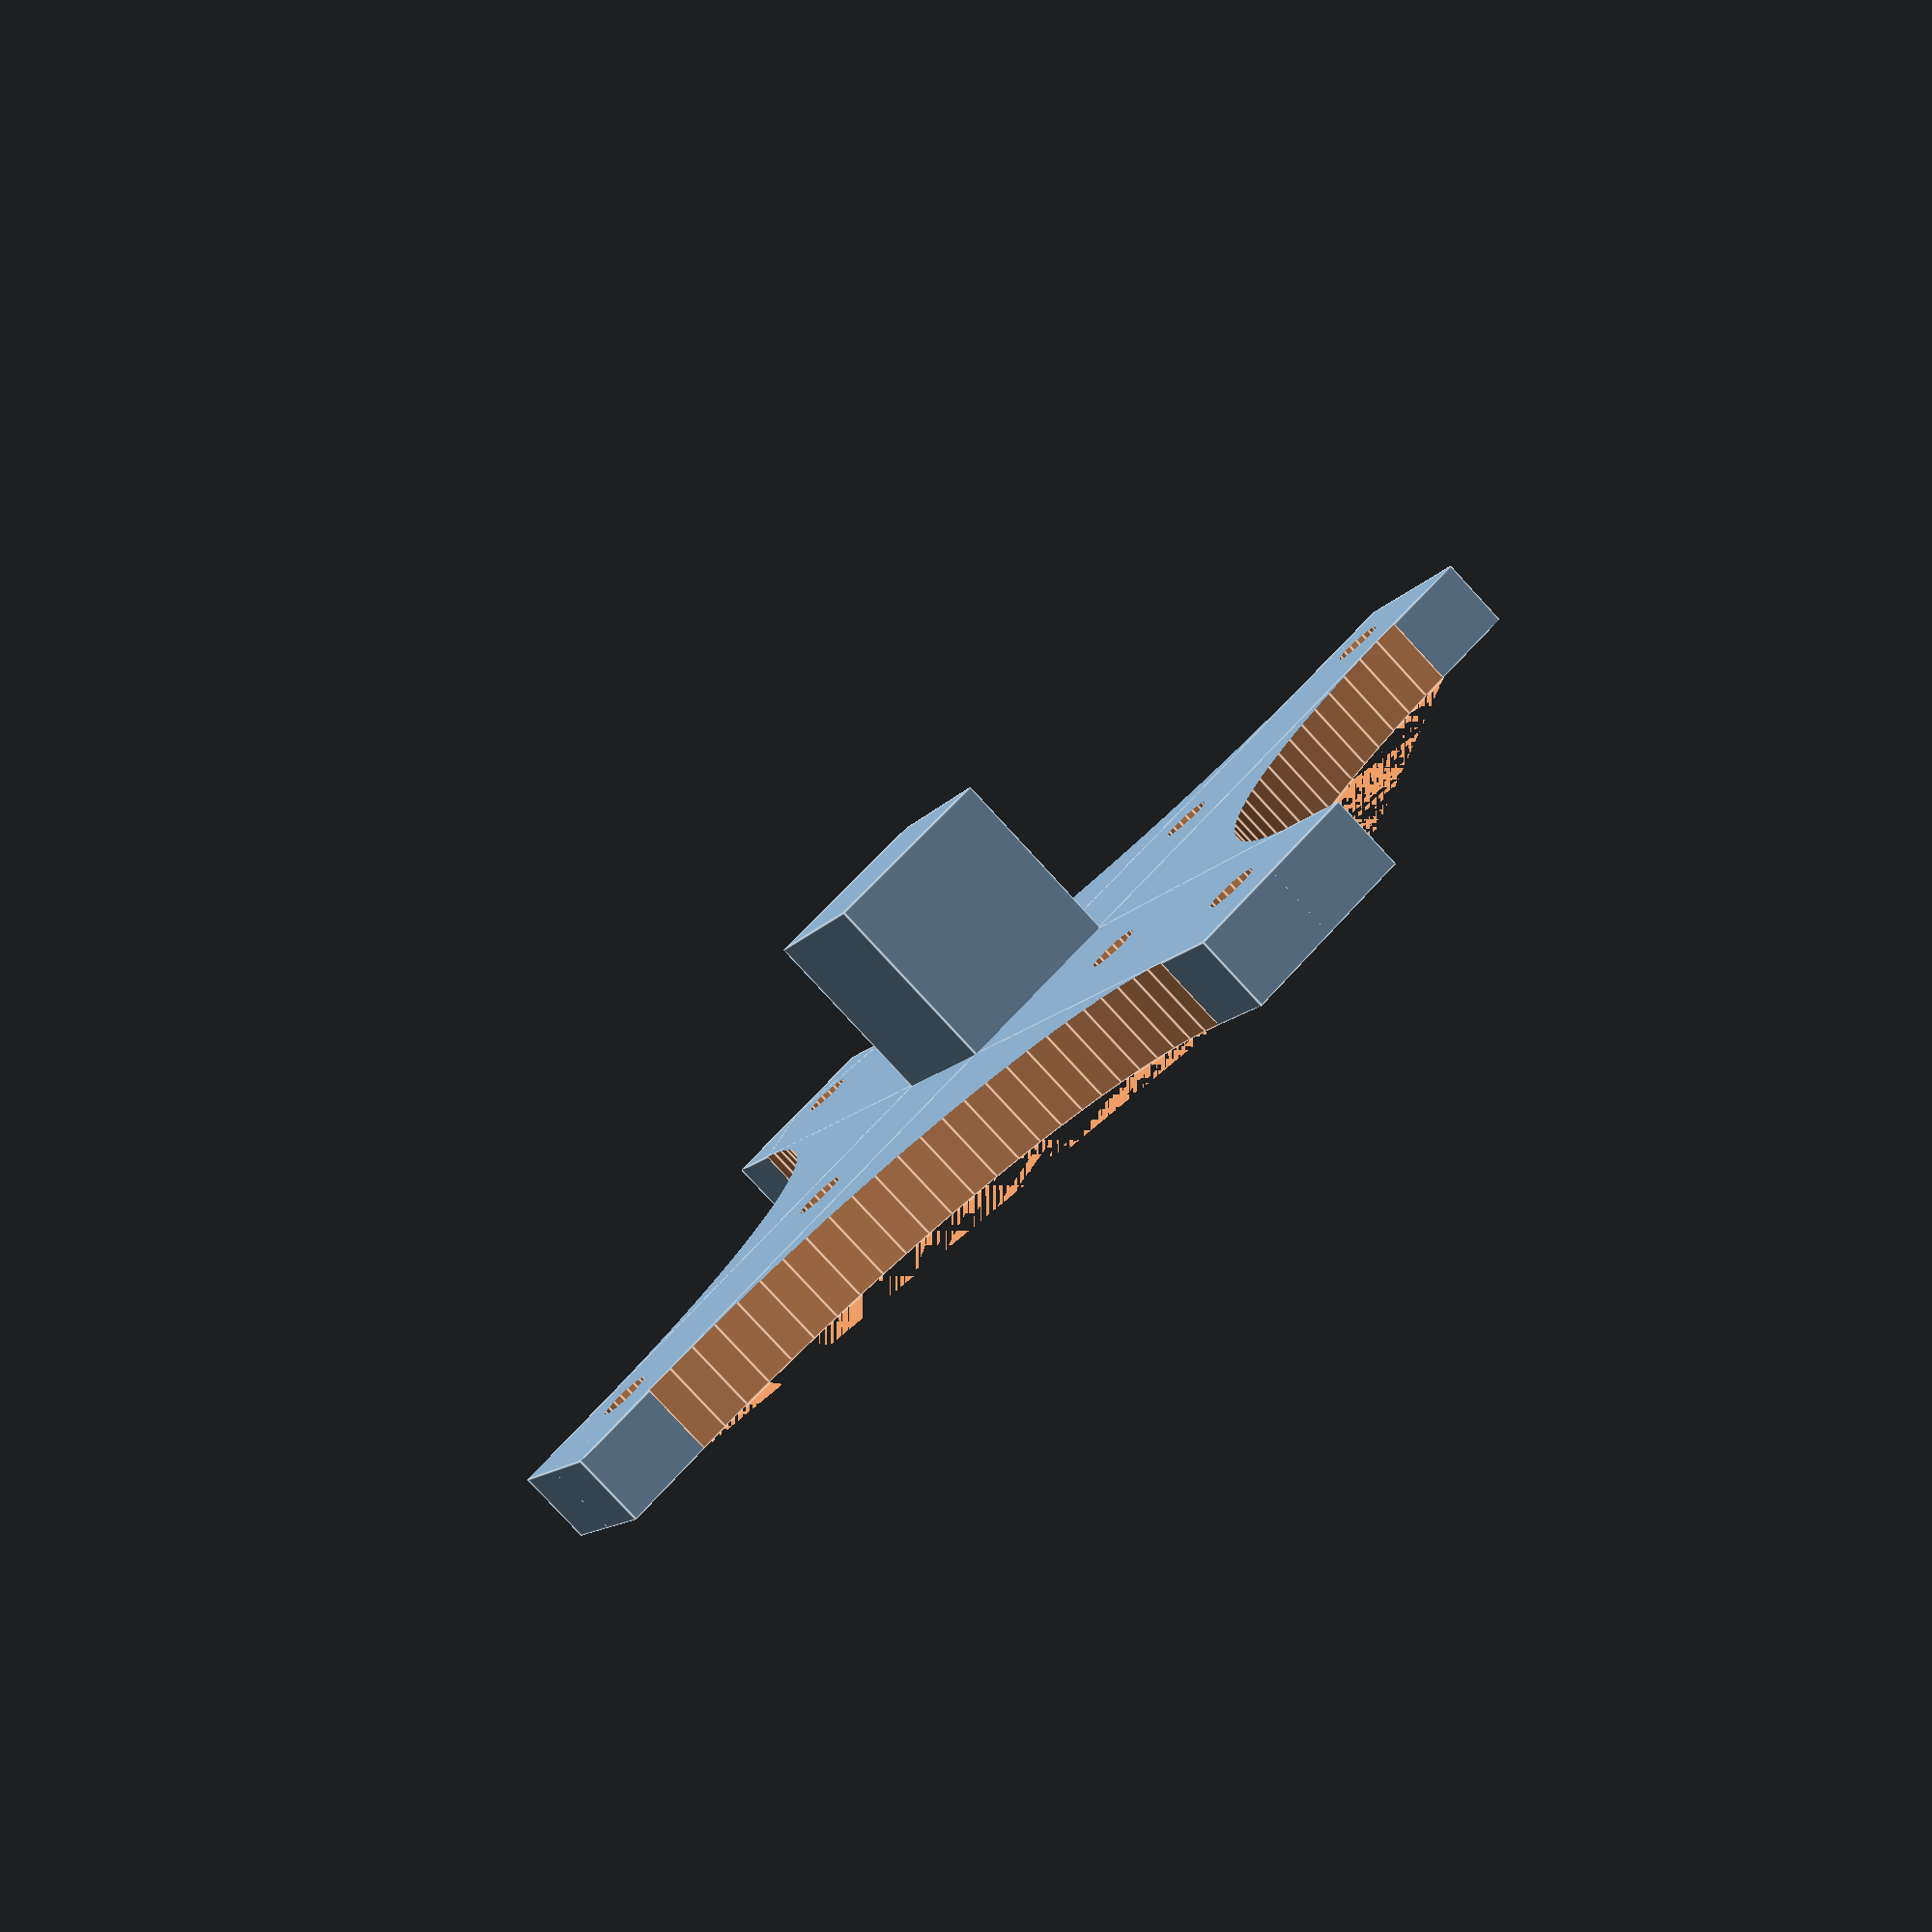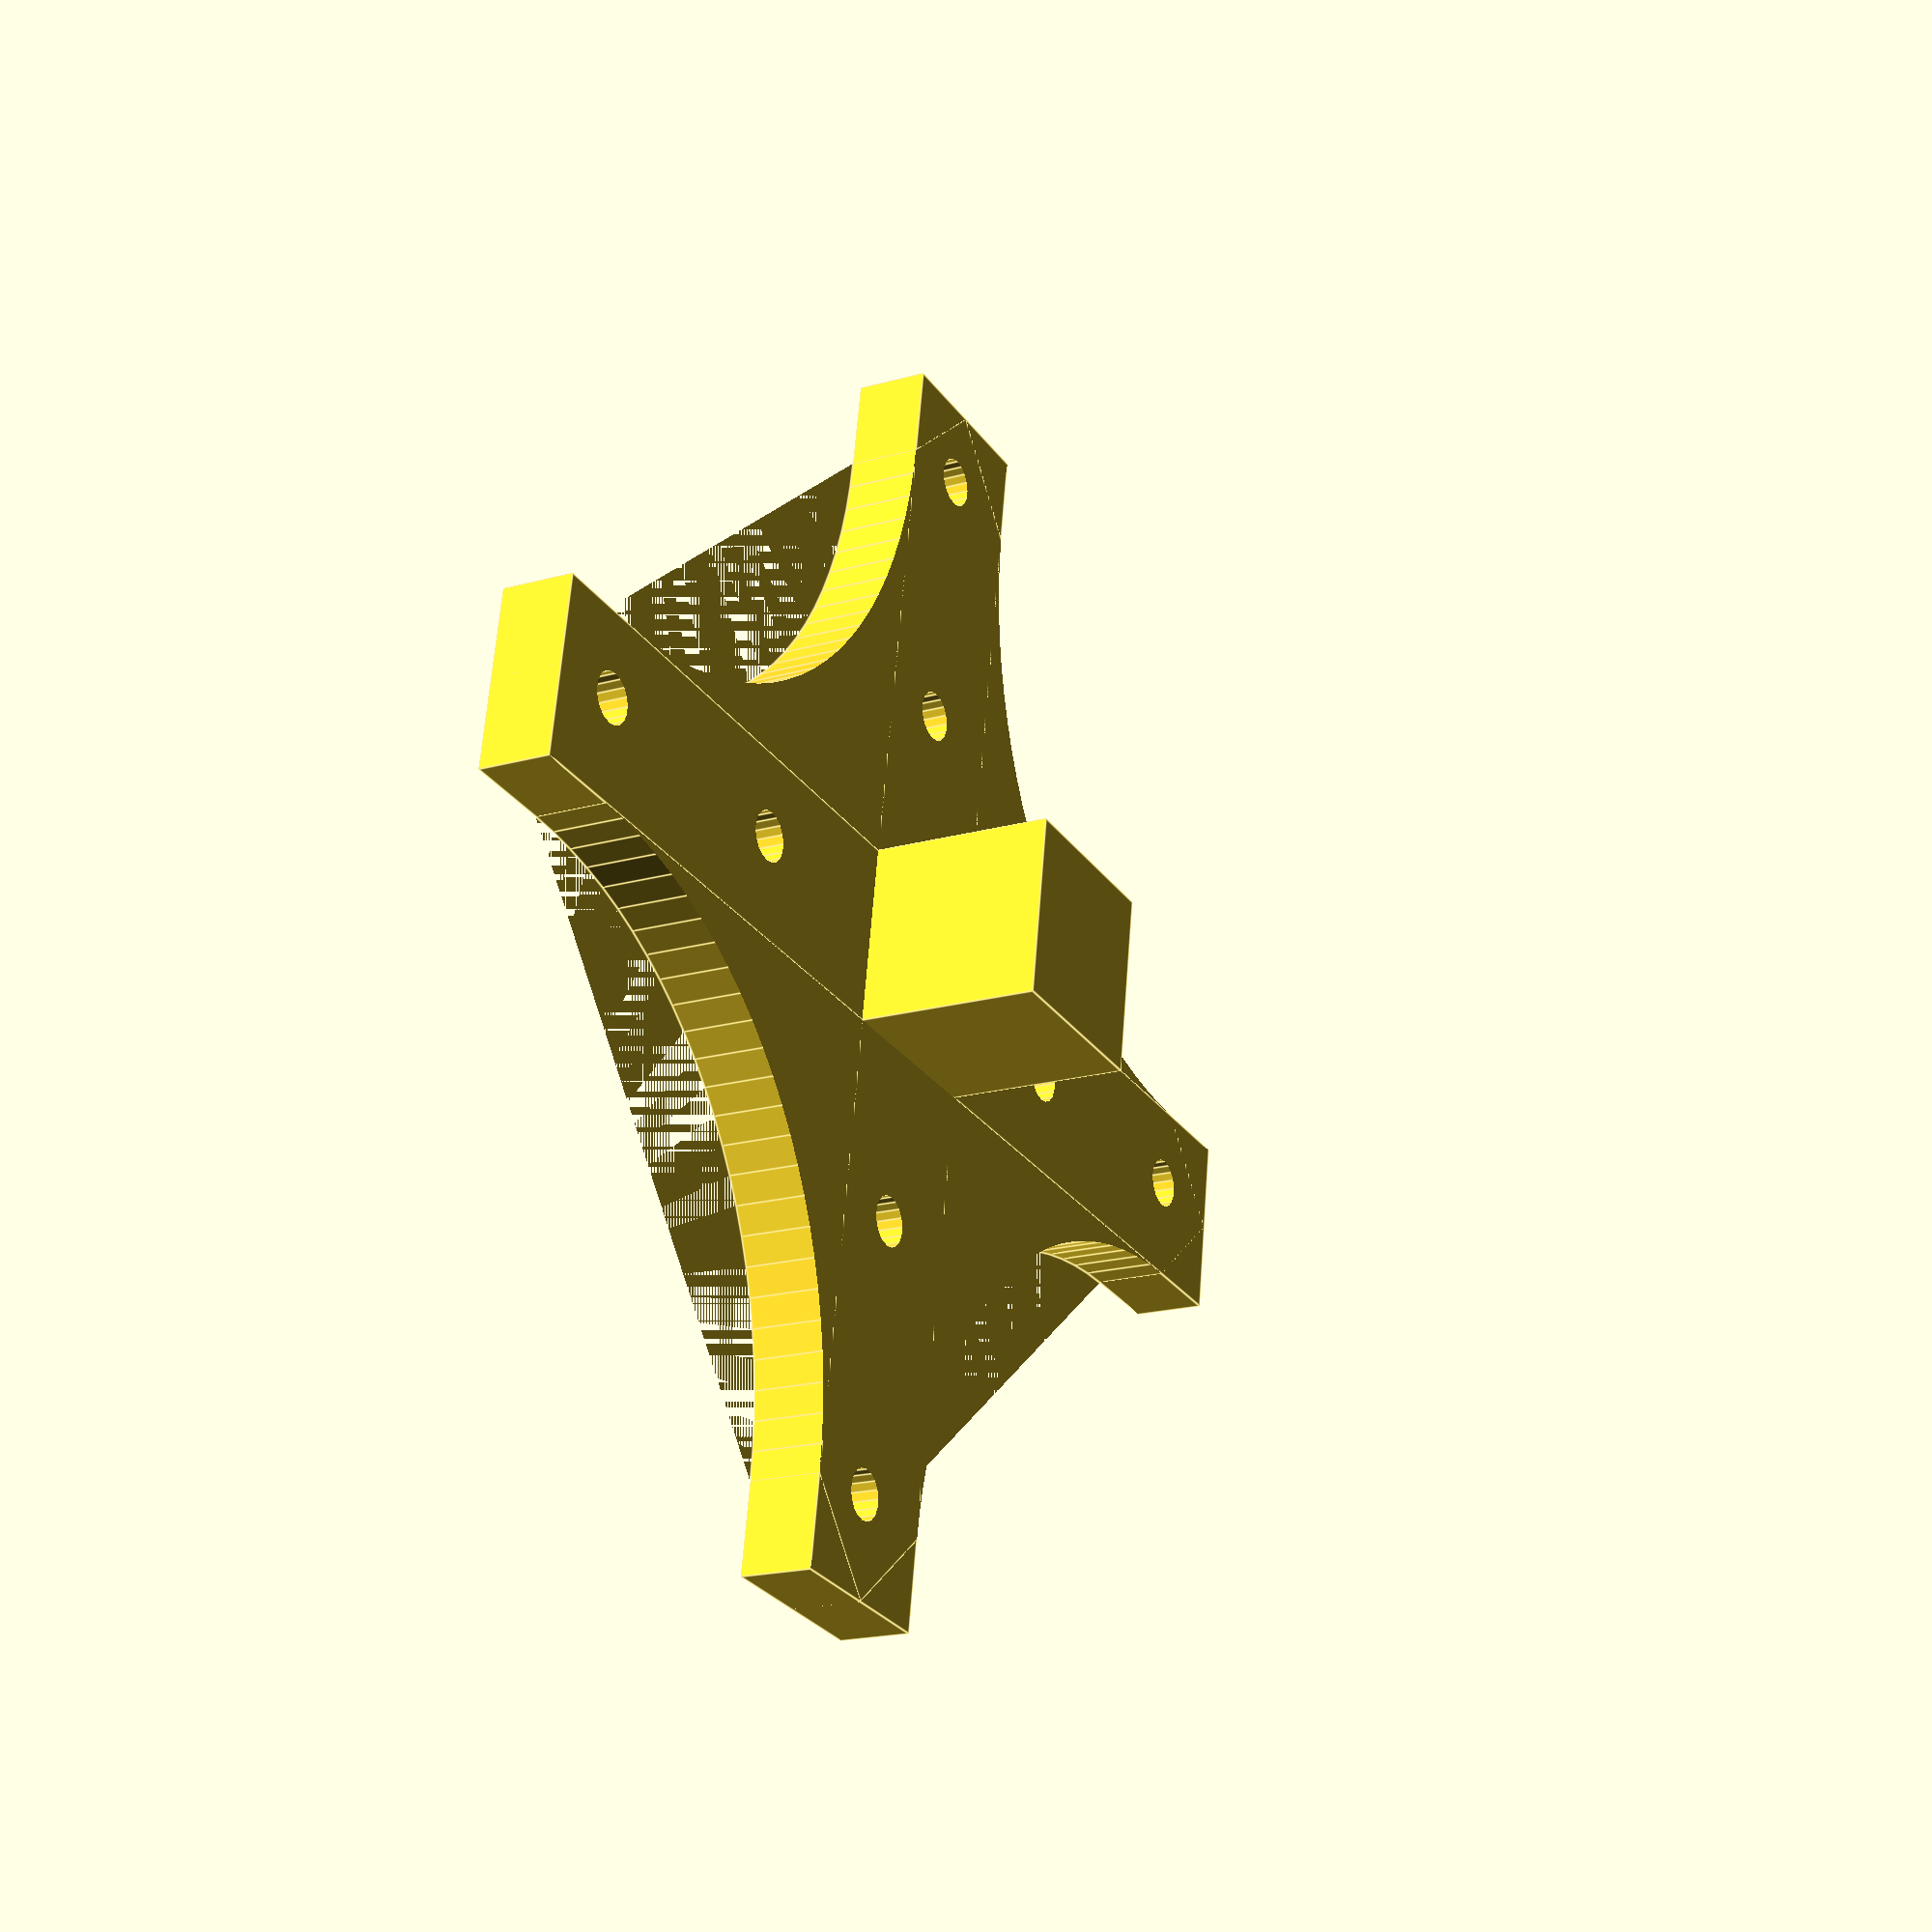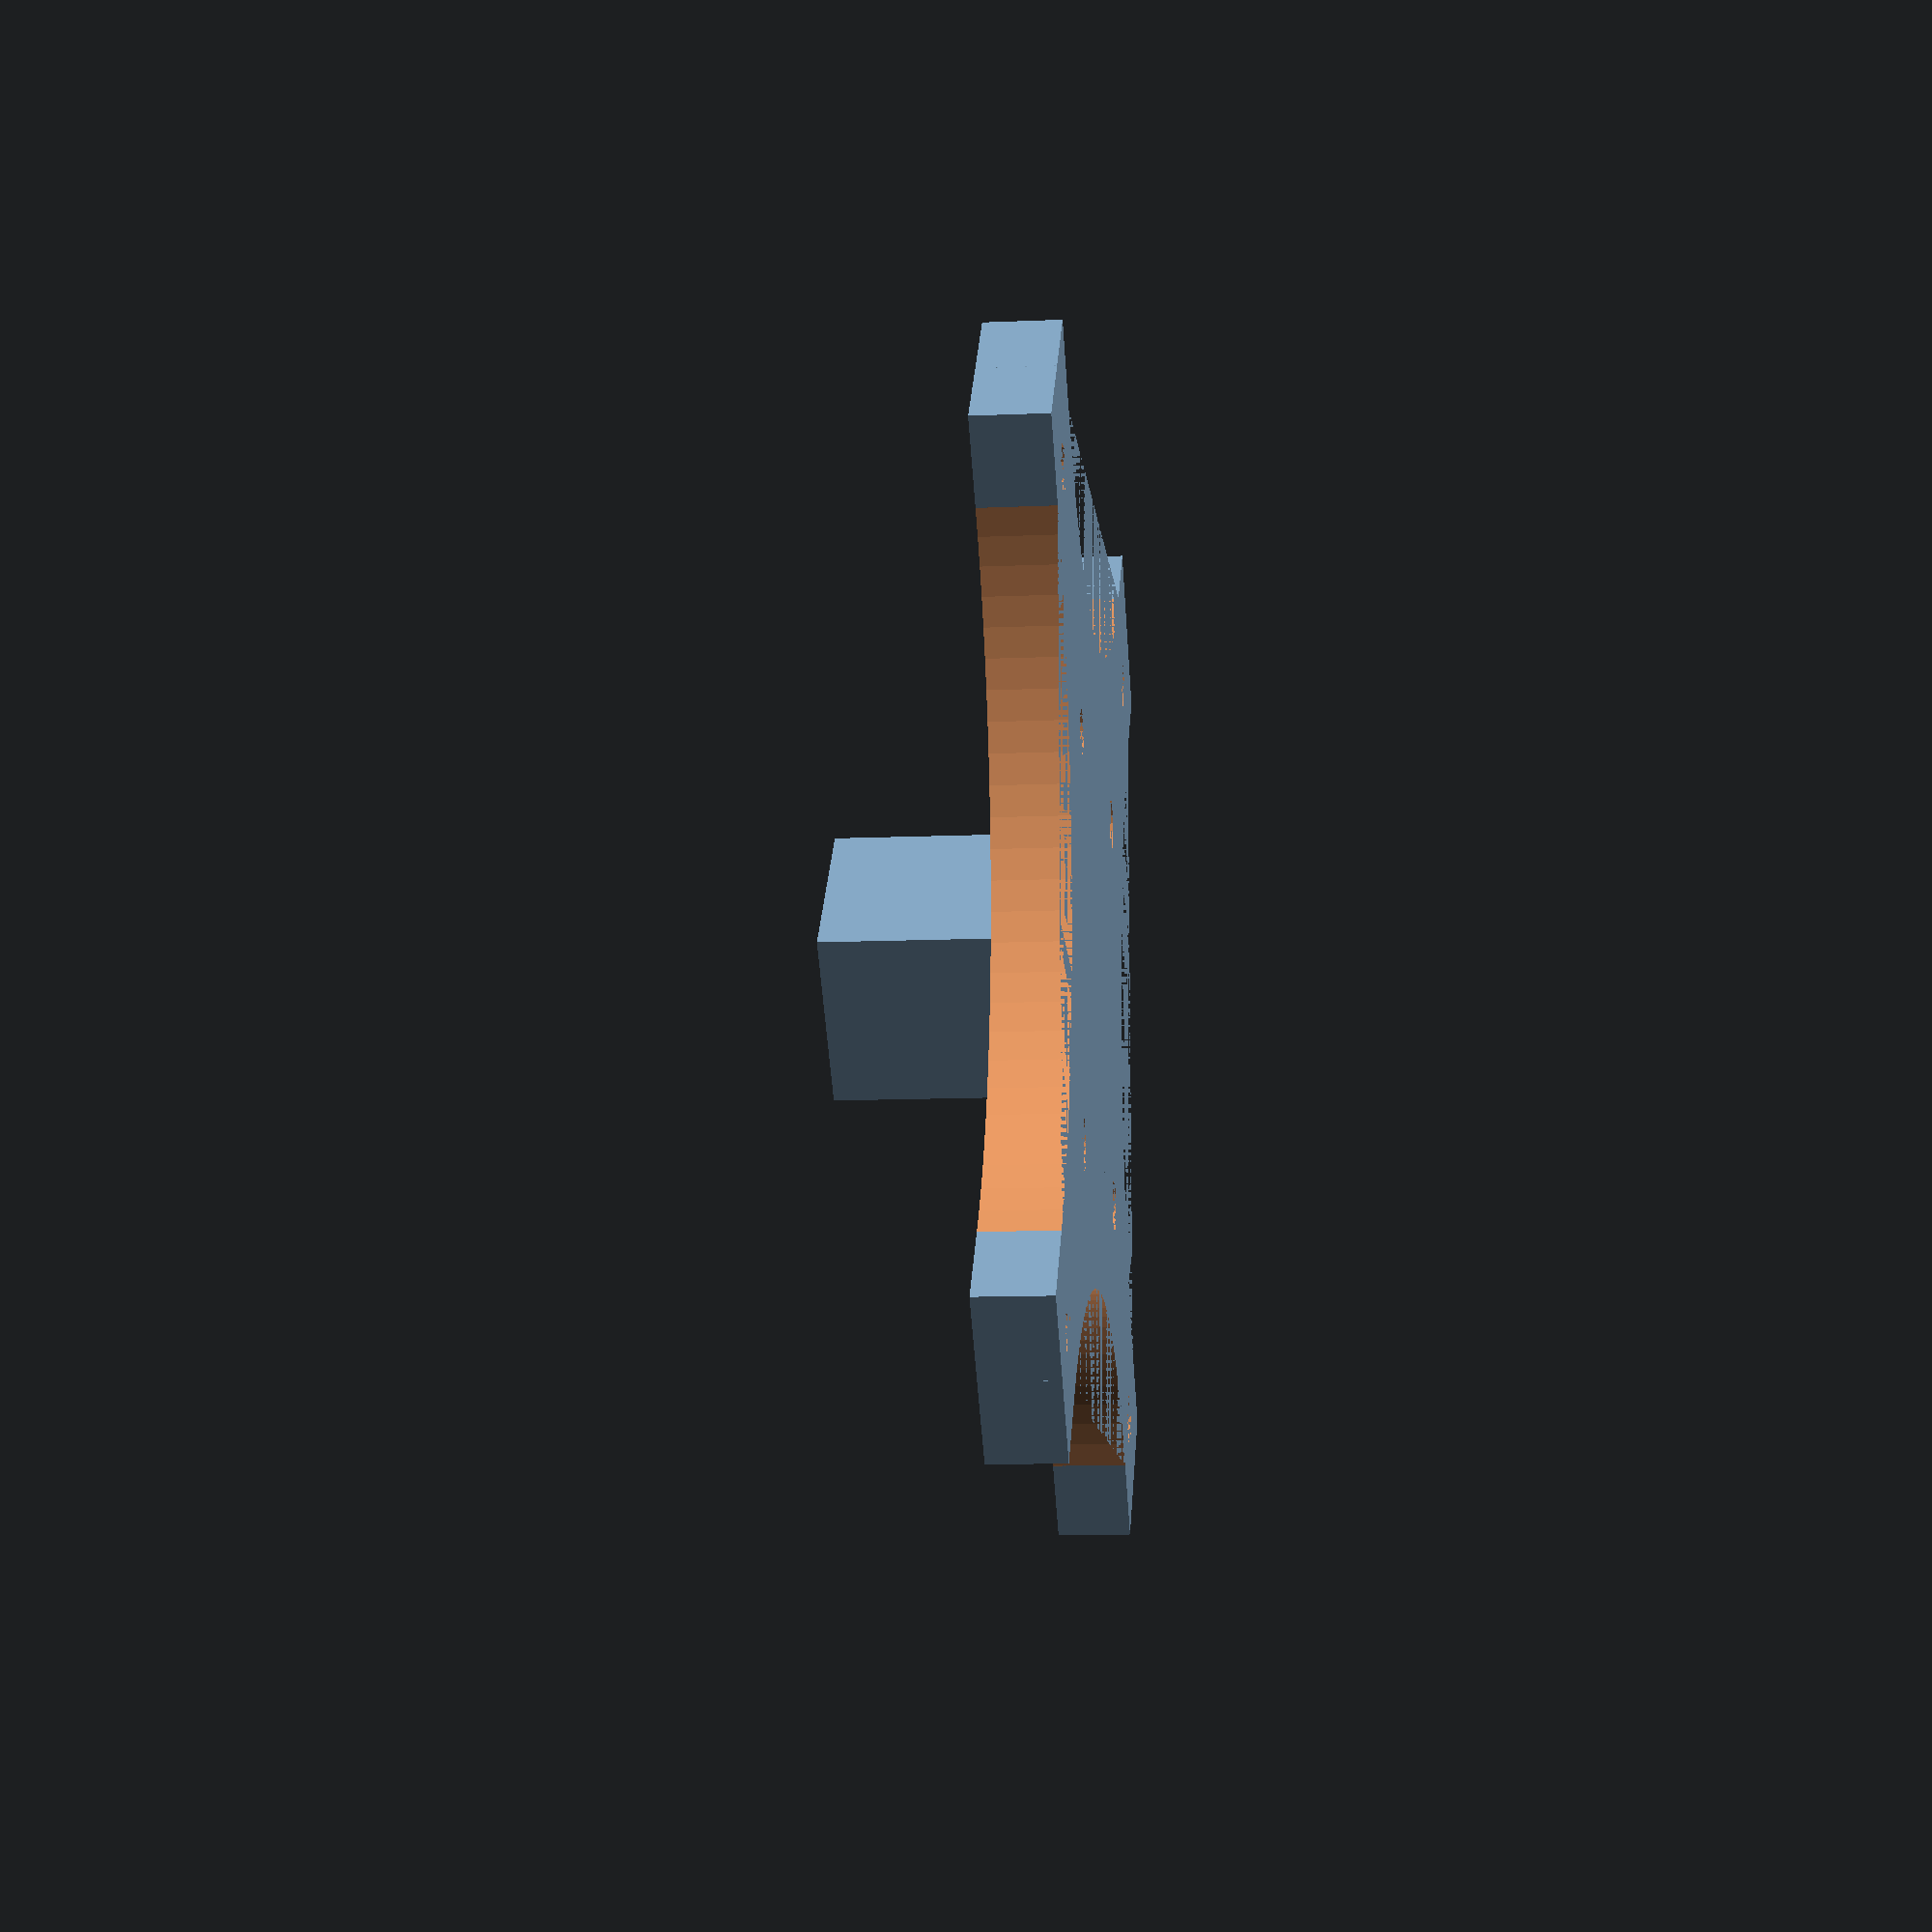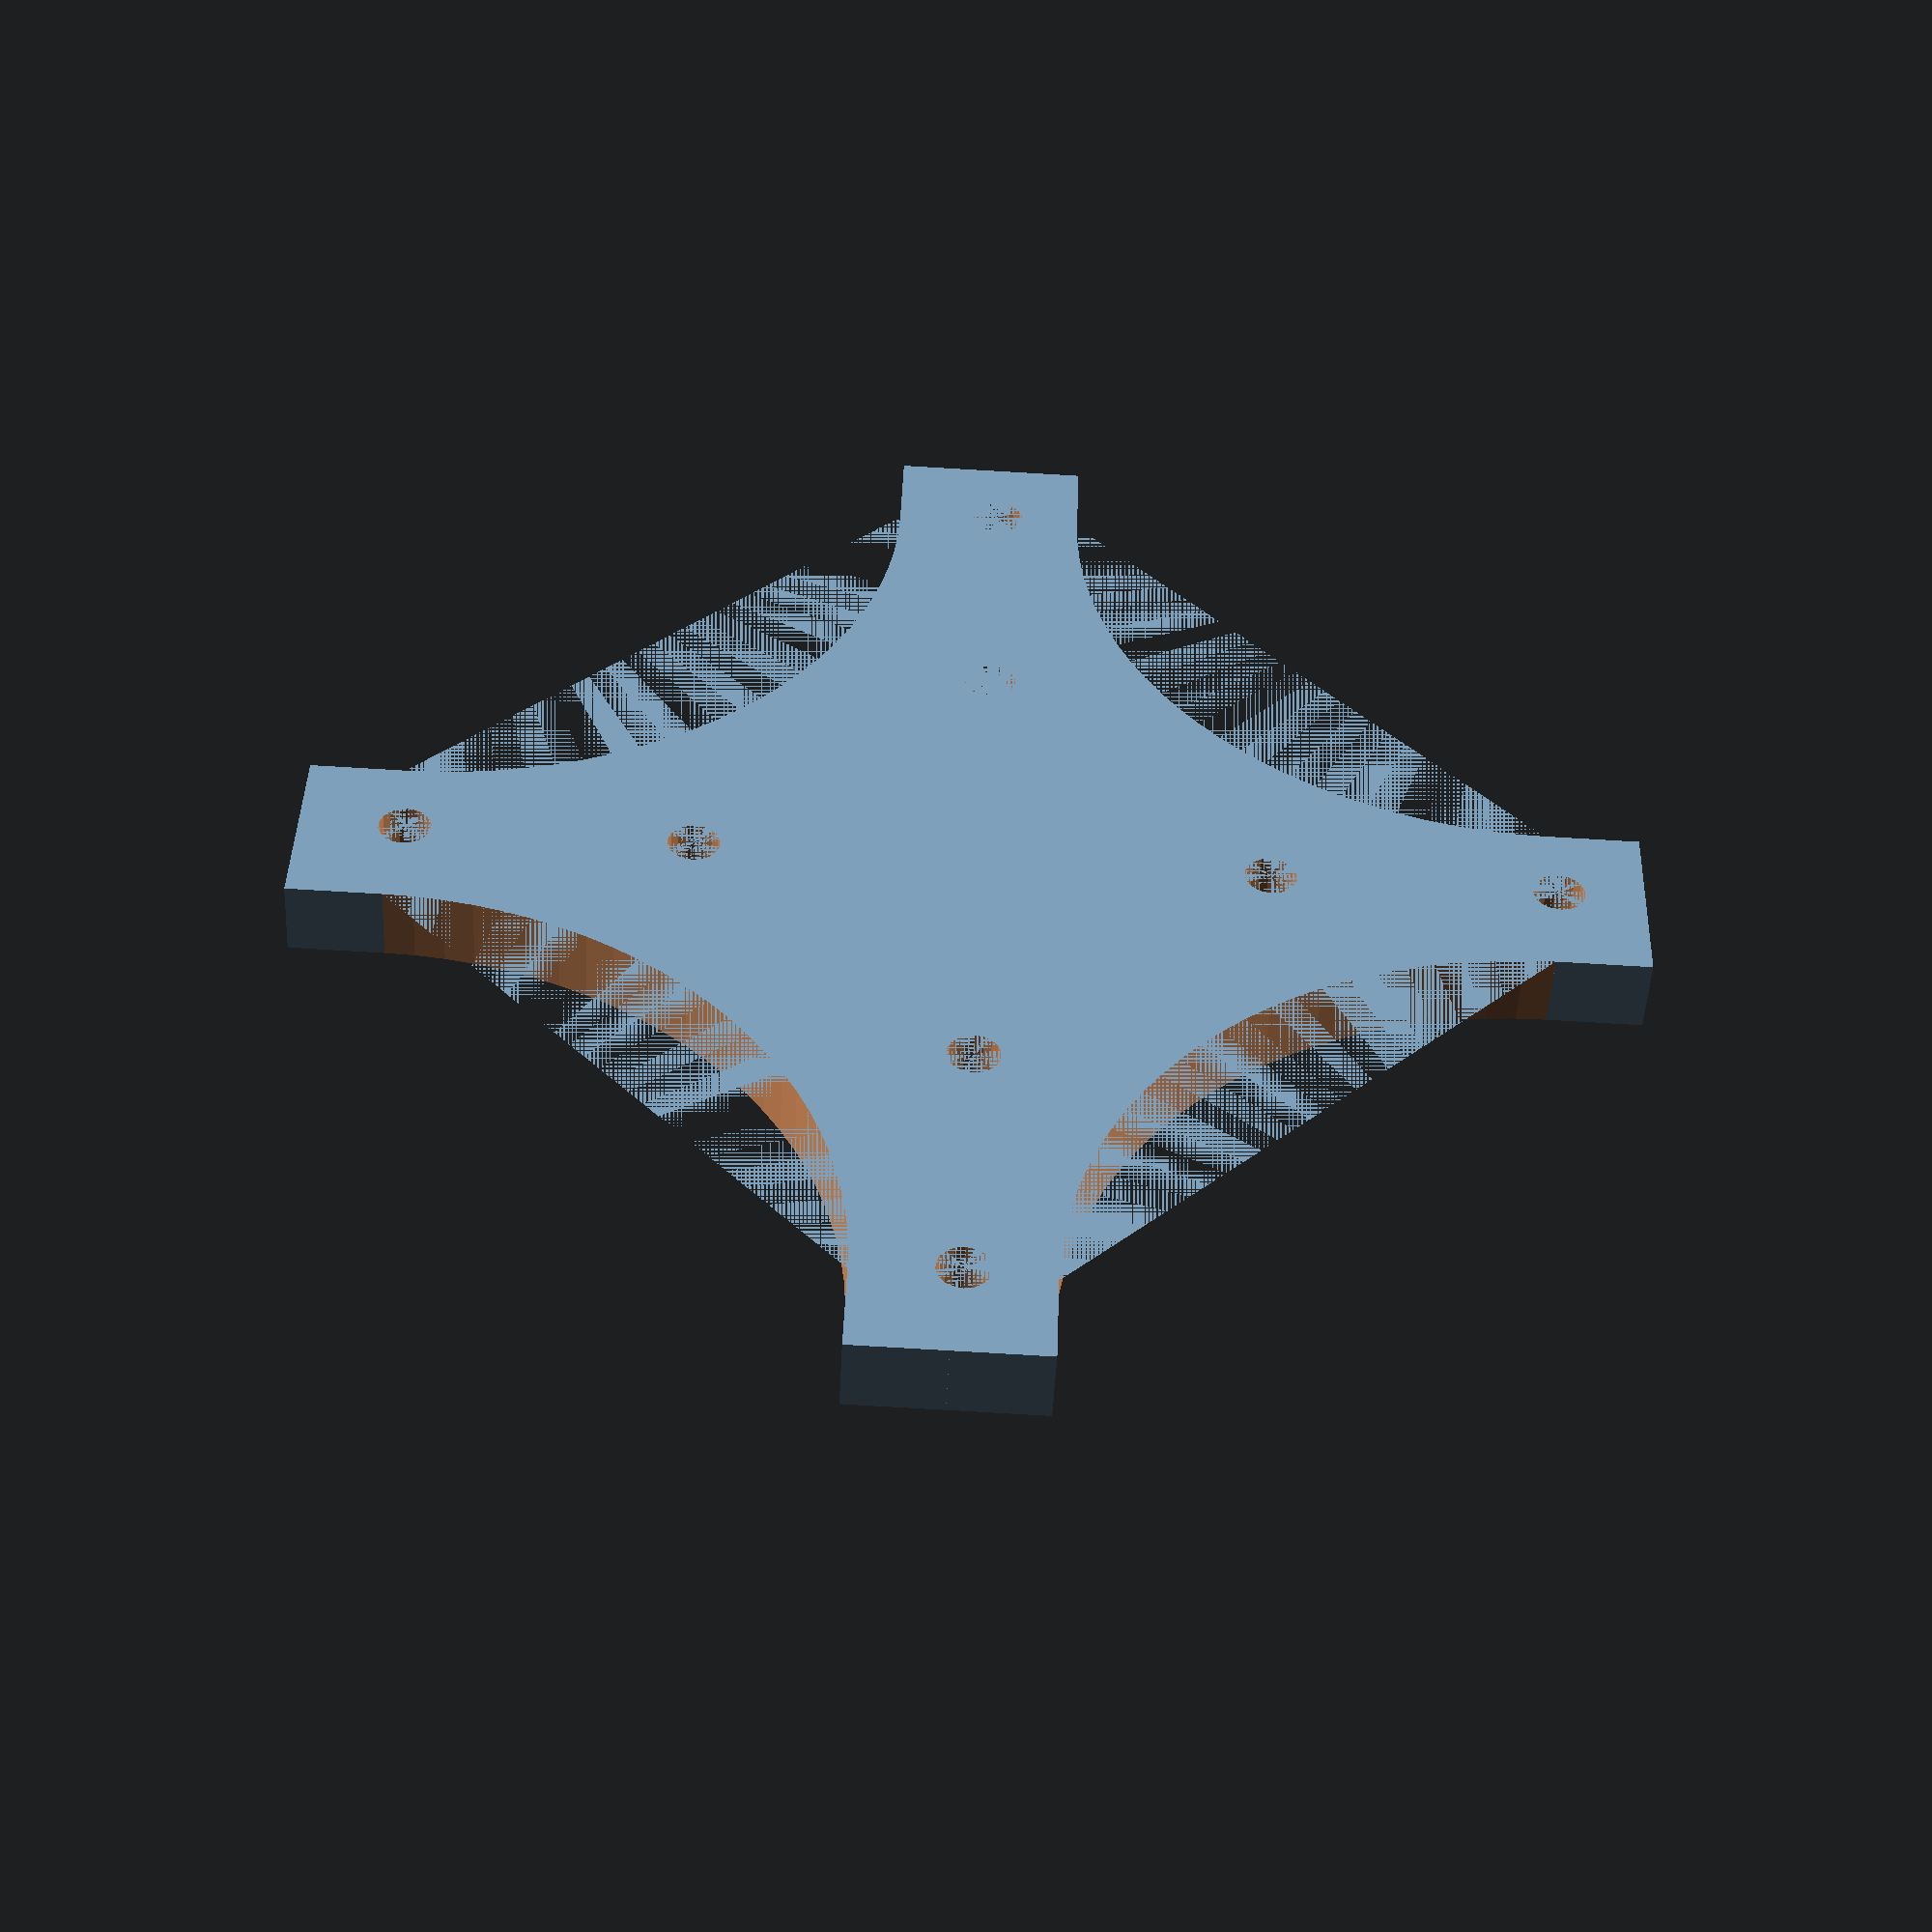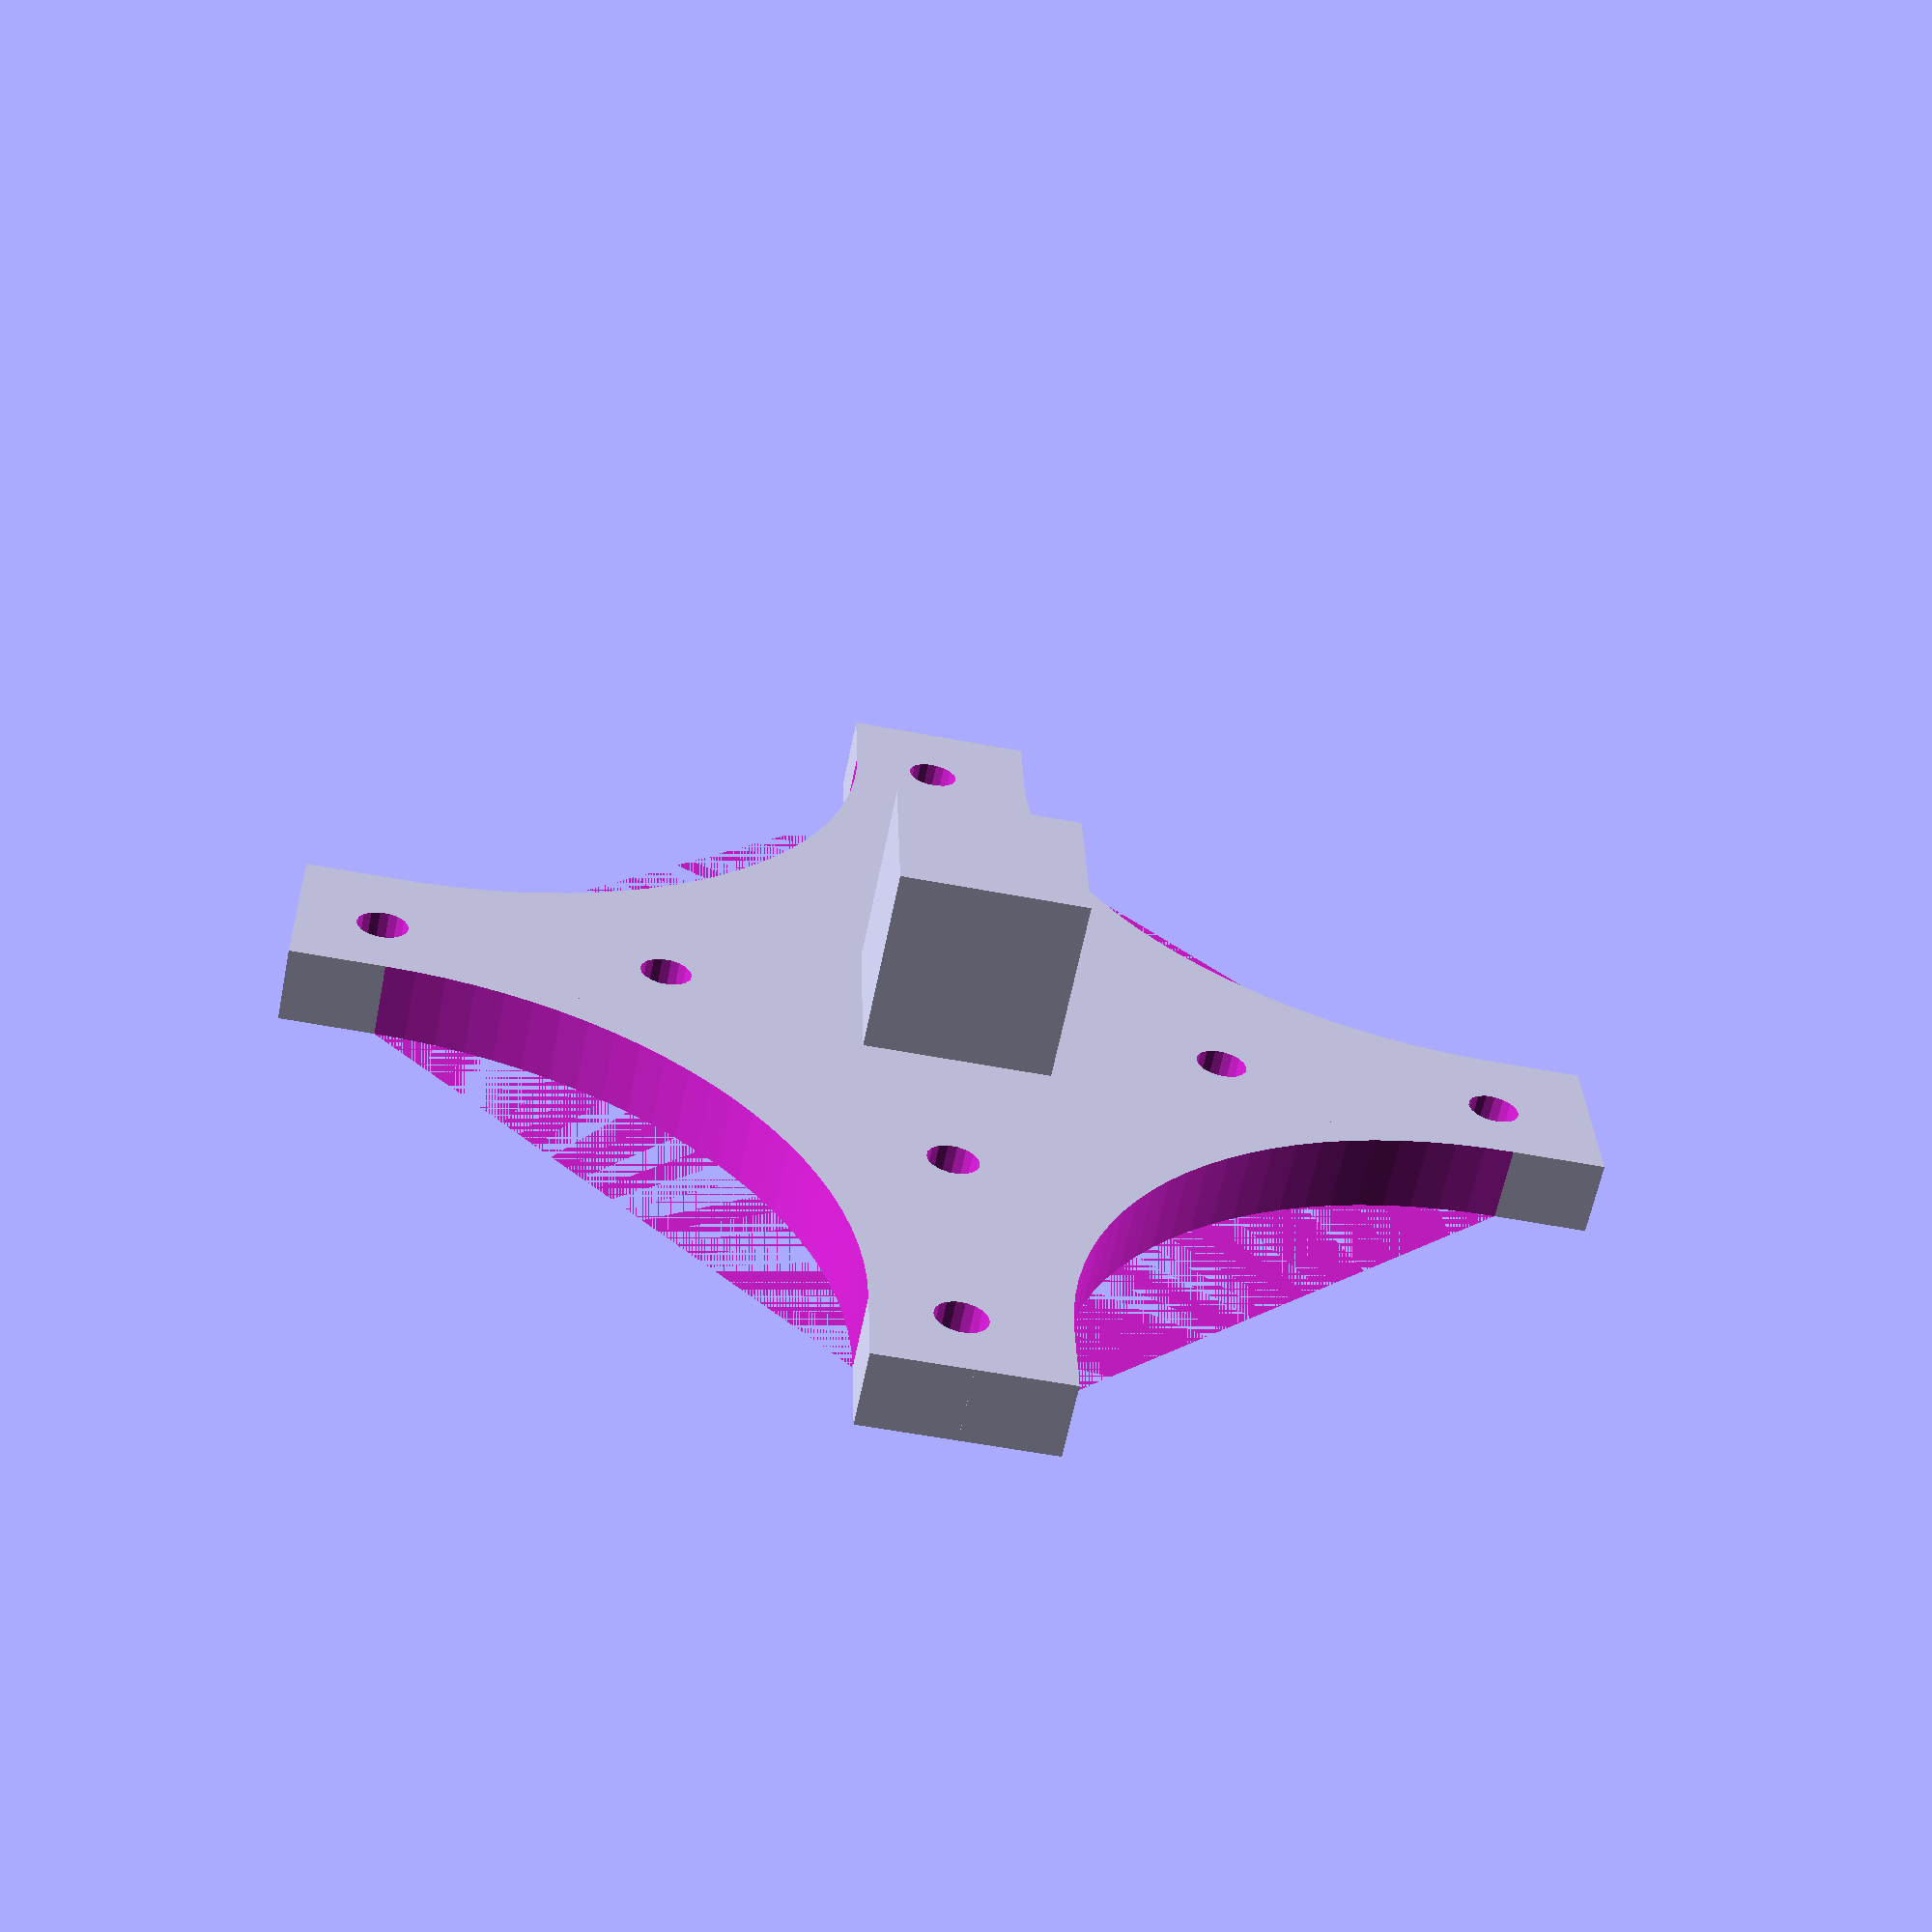
<openscad>
barwidth = 20;
width_ridge=4;
widthNema17=43;
nema17holeOffset =6;
nema17innerHole=25/2;
nema17Shaft=8/2;
motorThickNess=5;
offsetx =9;
offsety  =9;
barpositionz=30;
rodwidth =8.2;
nutwidth=16;

height = 90;
width = 60;

bearingod=15;
topbardistance=23;
bearinglength=26;
od624=13;
odpulley=12;
timingbeltthickness=1;

thickness=8;
spacing_bars = 50;
largeCircle = 70.0;
holeSize=5.5;
bardistance=50;
bearingoffset=2;


holes = [
	[-width,0,5],
	[-width/2,0,5],
	[+width,0,5],
	[+width/2,0,5],
	[0,-width,5],
	[0,-width/2,5],
	[0,+width,5],
	[0,+width/2,5],
];



difference() {
union() {

cube([barwidth,barwidth,thickness+barwidth],false);

translate([barwidth/2,barwidth/2,thickness/2])
rotate([0,0,45])
cube([barwidth*5-1,barwidth*5-1,thickness],true);

translate([-width,0,0])
cube([width*2+barwidth,barwidth,thickness],false);

translate([0,-width,0])
cube([barwidth,width*2+barwidth,thickness],false);

}

translate([barwidth/2+width,barwidth/2+width,0]) {
		cylinder(h=thickness+2,r=50, center = false, $fn=100);
	}

translate([barwidth/2-width,barwidth/2+width,0]) {
		cylinder(h=thickness+2,r=50, center = false, $fn=100);
	}


translate([barwidth/2+width,barwidth/2-width,0]) {
		cylinder(h=thickness+2,r=50, center = false, $fn=100);
	}


translate([barwidth/2-width,barwidth/2-width,0]) {
		cylinder(h=thickness+2,r=50, center = false, $fn=100);
	}


	for(i = holes) {
		translate([offsetx + i[0],offsety + i[1],0])
			cylinder(h=thickness+2,r=holeSize/2, center = false, $fs=1);
	}
}
</openscad>
<views>
elev=261.7 azim=332.0 roll=137.3 proj=p view=edges
elev=198.6 azim=279.0 roll=241.3 proj=p view=edges
elev=12.0 azim=315.8 roll=95.8 proj=p view=solid
elev=48.6 azim=88.2 roll=177.2 proj=p view=wireframe
elev=242.7 azim=178.3 roll=191.5 proj=p view=solid
</views>
